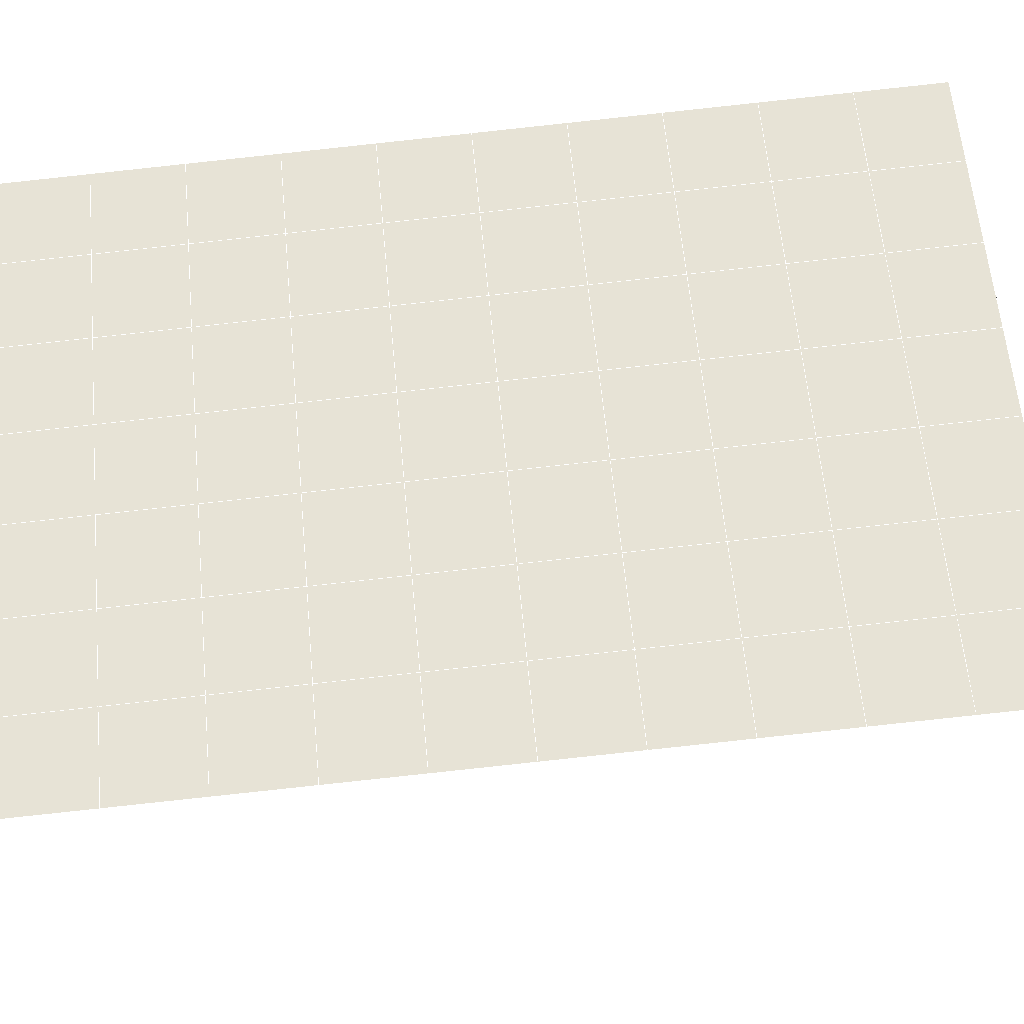
<metadata>
{"format":"obj","ext":"obj","renderer":"f3d","projection":"perspective","resolution":1024,"background":"white","views":[{"elev":-47.8,"azim":94.6,"up":"+Y"}]}
</metadata>
<code>
v 49 12.96 20.7
v 51 12.96 20.7
v 50.89 11.01 20.57
v 49.04 10.7 20.54
v 49 12.8 22.9
v 51 12.8 22.9
v 49 12.65 25.09
v 51 12.65 25.09
v 49 12.5 27.29
v 51 12.5 27.29
v 49 12.34 29.48
v 51 12.34 29.48
v 49 12.19 31.68
v 51 12.19 31.68
v 49 12.04 33.87
v 51 12.04 33.87
v 49 11.88 36.06
v 51 11.88 36.06
v 49 11.73 38.26
v 51 11.73 38.26
v 49 11.58 40.45
v 51 11.58 40.45
v 49 11.42 42.65
v 51 11.42 42.65
v 48.58 9.26 42.5
v 50.89 9.095 42.49
v 48.54 7.273 42.36
v 50.12 7.361 42.36
v 49.04 5.064 42.2
v 51.12 5.741 42.25
v 49.84 3.396 42.09
v 51.02 3.38 42.09
v 49.96 1.915 41.98
v 50.69 1.405 41.95
v 49.26 1.338 41.94
v 49.99 -0.2661 41.83
v 48.57 0.734 41.9
v 49.29 -1.403 41.75
v 48.57 0.8876 39.71
v 49.29 -1.25 39.56
v 48.57 1.041 37.51
v 49.29 -1.097 37.36
v 48.57 1.194 35.32
v 49.29 -0.9431 35.17
v 48.57 1.348 33.12
v 49.29 -0.7895 32.97
v 48.57 1.501 30.93
v 49.29 -0.636 30.78
v 48.57 1.655 28.73
v 49.29 -0.4828 28.58
v 48.57 1.808 26.54
v 49.29 -0.3296 26.39
v 48.57 1.962 24.34
v 49.29 -0.176 24.2
v 48.57 2.115 22.15
v 49.29 -0.02254 22
v 48.57 2.269 19.96
v 49.29 0.1313 19.81
v 50.01 2.64 19.98
v 50 0.7527 19.85
v 51.43 2.269 19.96
v 50.71 0.131 19.81
v 51.43 2.115 22.15
v 50.71 -0.02223 22
v 51.43 1.962 24.34
v 50.71 -0.1756 24.19
v 51.43 1.808 26.54
v 50.71 -0.3291 26.39
v 51.43 1.655 28.73
v 50.71 -0.4827 28.58
v 51.43 1.502 30.93
v 50.71 -0.6365 30.78
v 51.43 1.348 33.12
v 50.71 -0.7899 32.97
v 51.43 1.195 35.32
v 50.71 -0.9432 35.17
v 51.43 1.041 37.51
v 50.71 -1.096 37.36
v 51.43 0.8877 39.71
v 50.71 -1.25 39.56
v 51.43 0.7343 41.9
v 50.71 -1.403 41.75
v 52.14 2.872 42.05
v 52.14 3.025 39.86
v 52.14 3.179 37.66
v 52.14 3.332 35.47
v 52.14 3.486 33.27
v 52.14 3.639 31.08
v 52.14 3.792 28.88
v 52.14 3.946 26.69
v 52.14 4.099 24.49
v 52.14 4.253 22.3
v 52.14 4.407 20.1
v 50.04 5.266 20.16
v 47.86 4.406 20.1
v 47.86 4.253 22.3
v 47.86 4.099 24.49
v 47.86 3.946 26.69
v 47.86 3.793 28.88
v 47.86 3.639 31.08
v 47.86 3.486 33.27
v 47.86 3.332 35.47
v 47.86 3.179 37.66
v 47.86 3.025 39.86
v 47.86 2.872 42.05
v 48.84 3.174 42.07
v 50 -3.541 41.6
v 50 -3.388 39.41
v 50 -3.234 37.21
v 50 -3.081 35.02
v 50 -2.927 32.82
v 50 -2.774 30.63
v 50 -2.62 28.43
v 50 -2.467 26.24
v 50 -2.313 24.05
v 50 -2.16 21.85
v 50 -2.006 19.66
v 51.49 7.28 20.31
v 52.86 6.544 20.25
v 52.19 9.002 20.43
v 53.57 8.682 20.4
v 52.62 10.98 20.56
v 54.29 10.82 20.55
v 53 12.96 20.7
v 55 12.96 20.7
v 53 12.8 22.9
v 55 12.8 22.9
v 53 12.65 25.09
v 55 12.65 25.09
v 53 12.5 27.29
v 55 12.5 27.29
v 53 12.34 29.48
v 55 12.34 29.48
v 53 12.19 31.68
v 55 12.19 31.68
v 53 12.04 33.87
v 55 12.04 33.87
v 53 11.88 36.06
v 55 11.88 36.07
v 53 11.73 38.26
v 55 11.73 38.26
v 53 11.58 40.45
v 55 11.58 40.45
v 53 11.42 42.65
v 55 11.42 42.65
v 52.76 9.47 42.51
v 54.29 9.284 42.5
v 52.24 7.734 42.39
v 53.57 7.147 42.35
v 52.86 5.009 42.2
v 47.14 5.01 42.2
v 46.43 7.147 42.35
v 45.71 9.284 42.5
v 47 11.42 42.65
v 47 11.58 40.45
v 47 11.73 38.26
v 47 11.88 36.06
v 47 12.04 33.87
v 47 12.19 31.68
v 47 12.34 29.48
v 47 12.5 27.29
v 47 12.65 25.09
v 47 12.8 22.9
v 47 12.96 20.7
v 47.23 11.03 20.57
v 48.83 7.468 20.32
v 50.46 8.943 20.42
v 47.14 6.544 20.25
v 47.14 6.391 22.45
v 47.14 6.237 24.64
v 47.14 6.084 26.84
v 47.14 5.93 29.03
v 47.14 5.777 31.23
v 47.14 5.623 33.42
v 47.14 5.47 35.62
v 47.14 5.316 37.81
v 47.14 5.163 40.01
v 52.86 6.39 22.45
v 52.86 6.237 24.64
v 52.86 6.084 26.84
v 52.86 5.93 29.03
v 52.86 5.777 31.23
v 52.86 5.623 33.42
v 52.86 5.47 35.62
v 52.86 5.316 37.81
v 52.86 5.163 40.01
v 53.57 7.3 40.16
v 53.57 7.454 37.96
v 53.57 7.607 35.77
v 53.57 7.761 33.57
v 53.57 7.914 31.38
v 53.57 8.068 29.18
v 53.57 8.221 26.99
v 53.57 8.375 24.79
v 53.57 8.528 22.6
v 54.29 9.438 40.3
v 54.29 9.592 38.11
v 54.29 9.745 35.92
v 54.29 9.899 33.72
v 54.29 10.05 31.53
v 54.29 10.21 29.33
v 54.29 10.36 27.14
v 54.29 10.51 24.94
v 54.29 10.67 22.75
v 47.79 9.336 20.45
v 46.43 8.681 20.4
v 46.43 8.528 22.6
v 46.43 8.375 24.79
v 46.43 8.221 26.99
v 46.43 8.068 29.18
v 46.43 7.914 31.38
v 46.43 7.761 33.57
v 46.43 7.608 35.77
v 46.43 7.454 37.96
v 46.43 7.301 40.16
v 45.71 10.82 20.55
v 45.71 10.67 22.75
v 45.71 10.51 24.94
v 45.71 10.36 27.14
v 45.71 10.21 29.33
v 45.71 10.05 31.53
v 45.71 9.899 33.72
v 45.71 9.745 35.92
v 45.71 9.592 38.11
v 45.71 9.438 40.3
v 45 12.96 20.7
v 45 12.8 22.9
v 45 12.65 25.09
v 45 12.5 27.29
v 45 12.34 29.48
v 45 12.19 31.68
v 45 12.04 33.87
v 45 11.88 36.07
v 45 11.73 38.26
v 45 11.58 40.45
v 45 11.42 42.65
v 49.96 1.915 41.98
v 49.84 3.396 42.09
v 49.04 5.064 42.2
v 47.14 5.01 42.2
v 47.14 5.163 40.01
v 47.86 3.025 39.86
v 48.57 0.8876 39.71
v 49.29 -1.25 39.56
v 49.29 -1.403 41.75
v 50 -3.541 41.6
v 50.71 -1.403 41.75
v 50.71 -1.25 39.56
v 51.43 0.8877 39.71
v 51.43 0.7343 41.9
v 52.14 2.872 42.05
v 51.02 3.38 42.09
v 51.12 5.741 42.25
v 48.84 3.174 42.07
v 47.86 2.872 42.05
v 48.57 0.734 41.9
v 49.99 -0.2661 41.83
v 50.69 1.405 41.95
v 49.26 1.338 41.94
v 48.57 1.041 37.51
v 47.86 3.179 37.66
v 47.14 5.316 37.81
v 46.43 7.454 37.96
v 46.43 7.301 40.15
v 46.43 7.147 42.35
v 48.54 7.273 42.36
v 52.24 7.734 42.39
v 50.89 9.095 42.49
v 50.12 7.361 42.36
v 52.86 5.009 42.2
v 52.14 3.025 39.86
v 51.43 1.041 37.51
v 50.71 -1.096 37.36
v 50 -3.388 39.41
v 45.71 9.284 42.5
v 45.71 9.438 40.3
v 45.71 9.592 38.11
v 45.71 9.745 35.92
v 46.43 7.608 35.77
v 47.14 5.47 35.62
v 47.86 3.332 35.47
v 52.76 9.47 42.51
v 53.57 7.147 42.35
v 53.57 7.3 40.16
v 52.86 5.163 40.01
v 52.86 5.316 37.81
v 52.14 3.179 37.66
v 52.14 3.332 35.47
v 51.43 1.195 35.32
v 51.43 1.348 33.12
v 50.71 -0.7899 32.97
v 50.71 -0.9432 35.17
v 50 -3.081 35.02
v 50 -3.234 37.21
v 49.29 -1.097 37.36
v 54.29 9.284 42.5
v 53 11.42 42.65
v 51 11.42 42.65
v 48.58 9.26 42.5
v 55 11.42 42.65
v 55 11.58 40.45
v 55 11.73 38.26
v 55 11.88 36.07
v 54.29 9.745 35.91
v 54.29 9.899 33.72
v 53.57 7.761 33.57
v 53.57 7.914 31.38
v 52.86 5.777 31.23
v 52.86 5.93 29.03
v 52.14 3.792 28.88
v 52.14 3.946 26.69
v 51.43 1.808 26.54
v 51.43 1.962 24.34
v 50.71 -0.1756 24.19
v 50.71 -0.3291 26.39
v 50 -2.467 26.24
v 50 -2.62 28.43
v 49.29 -0.4828 28.58
v 49.29 -0.636 30.78
v 48.57 1.501 30.93
v 48.57 1.348 33.12
v 47.86 3.486 33.27
v 48.57 1.194 35.32
v 49.29 -0.7895 32.97
v 50 -2.774 30.63
v 50.71 -0.4827 28.58
v 51.43 1.655 28.73
v 52.14 3.639 31.08
v 52.86 5.623 33.42
v 53.57 7.607 35.77
v 54.29 9.592 38.11
v 53 11.73 38.26
v 53 11.58 40.45
v 54.29 9.438 40.3
v 53.57 7.454 37.96
v 52.86 5.47 35.62
v 52.14 3.486 33.27
v 51.43 1.502 30.93
v 50.71 -0.6365 30.78
v 50 -2.927 32.82
v 49.29 -0.9431 35.17
v 51 11.58 40.45
v 49 11.42 42.65
v 45 11.42 42.65
v 45 11.58 40.45
v 45 11.73 38.26
v 45 11.88 36.06
v 45.71 9.899 33.72
v 46.43 7.761 33.57
v 47.14 5.623 33.42
v 47 11.58 40.45
v 49 11.58 40.45
v 51 11.73 38.26
v 53 11.88 36.06
v 55 12.04 33.87
v 54.29 10.05 31.53
v 53.57 8.068 29.18
v 52.86 6.084 26.84
v 52.14 4.099 24.49
v 51.43 2.115 22.15
v 50.71 -0.02223 22
v 50 -2.313 24.05
v 49.29 -0.3296 26.39
v 48.57 1.655 28.73
v 47.86 3.639 31.08
v 47.14 5.777 31.23
v 47.86 3.793 28.88
v 48.57 1.808 26.54
v 49.29 -0.176 24.2
v 50 -2.16 21.85
v 50.71 0.131 19.81
v 51.43 2.269 19.95
v 52.14 4.253 22.3
v 52.86 6.237 24.64
v 53.57 8.221 26.99
v 54.29 10.21 29.33
v 55 12.19 31.68
v 53 12.04 33.87
v 51 11.88 36.06
v 49 11.73 38.26
v 47 11.42 42.65
v 50 -2.006 19.66
v 49.29 0.1313 19.81
v 49.29 -0.02254 22
v 48.57 2.115 22.15
v 48.57 1.962 24.34
v 47.86 4.099 24.49
v 47.86 3.946 26.69
v 47.14 6.084 26.84
v 47.14 5.93 29.03
v 46.43 8.068 29.18
v 46.43 7.914 31.38
v 50 0.7527 19.85
v 50.01 2.64 19.98
v 52.14 4.407 20.1
v 52.86 6.39 22.45
v 53.57 8.375 24.79
v 54.29 10.36 27.14
v 55 12.34 29.48
v 53 12.19 31.68
v 51 12.04 33.87
v 49 11.88 36.06
v 47 11.73 38.26
v 47 11.88 36.06
v 45 12.04 33.87
v 45.71 10.05 31.53
v 48.57 2.269 19.96
v 47.86 4.253 22.3
v 47.14 6.237 24.64
v 46.43 8.221 26.99
v 45.71 10.21 29.33
v 45 12.19 31.68
v 47 12.04 33.87
v 49 12.04 33.87
v 47 12.19 31.68
v 45 12.34 29.48
v 45.71 10.36 27.14
v 46.43 8.375 24.79
v 47.14 6.391 22.45
v 47.86 4.406 20.1
v 50.04 5.266 20.16
v 52.86 6.544 20.25
v 53.57 8.528 22.6
v 54.29 10.51 24.94
v 55 12.5 27.29
v 53 12.34 29.48
v 51 12.19 31.68
v 49 12.19 31.68
v 47 12.34 29.48
v 45 12.5 27.29
v 45.71 10.51 24.94
v 46.43 8.528 22.6
v 47.14 6.544 20.25
v 51.49 7.28 20.31
v 53.57 8.682 20.4
v 54.29 10.67 22.75
v 55 12.65 25.09
v 53 12.5 27.29
v 51 12.34 29.48
v 49 12.34 29.48
v 47 12.5 27.29
v 45 12.65 25.09
v 45.71 10.67 22.75
v 46.43 8.681 20.4
v 48.83 7.468 20.32
v 55 12.96 20.7
v 53 12.96 20.7
v 52.62 10.98 20.56
v 50.89 11.01 20.57
v 50.46 8.943 20.42
v 52.19 9.002 20.43
v 54.29 10.82 20.55
v 55 12.8 22.9
v 53 12.8 22.9
v 53 12.65 25.09
v 51 12.65 25.09
v 49 12.65 25.09
v 47 12.65 25.09
v 45 12.8 22.9
v 45.71 10.82 20.55
v 47.79 9.336 20.45
v 51 12.5 27.29
v 49 12.5 27.29
v 51 12.8 22.9
v 51 12.96 20.7
v 49 12.8 22.9
v 47 12.8 22.9
v 45 12.96 20.7
v 47.23 11.03 20.57
v 49.04 10.7 20.54
v 49 12.96 20.7
v 47 12.96 20.7
f 1 2 3
f 1 3 4
f 5 6 2
f 5 2 1
f 7 8 6
f 7 6 5
f 9 10 8
f 9 8 7
f 11 12 10
f 11 10 9
f 13 14 12
f 13 12 11
f 15 16 14
f 15 14 13
f 17 18 16
f 17 16 15
f 19 20 18
f 19 18 17
f 21 22 20
f 21 20 19
f 23 24 22
f 23 22 21
f 25 26 24
f 25 24 23
f 27 28 26
f 27 26 25
f 29 30 28
f 29 28 27
f 31 32 30
f 31 30 29
f 33 34 32
f 33 32 31
f 35 36 34
f 35 34 33
f 37 38 36
f 37 36 35
f 39 40 38
f 39 38 37
f 41 42 40
f 41 40 39
f 43 44 42
f 43 42 41
f 45 46 44
f 45 44 43
f 47 48 46
f 47 46 45
f 49 50 48
f 49 48 47
f 51 52 50
f 51 50 49
f 53 54 52
f 53 52 51
f 55 56 54
f 55 54 53
f 57 58 56
f 57 56 55
f 59 60 58
f 59 58 57
f 61 62 60
f 61 60 59
f 63 64 62
f 63 62 61
f 65 66 64
f 65 64 63
f 67 68 66
f 67 66 65
f 69 70 68
f 69 68 67
f 71 72 70
f 71 70 69
f 73 74 72
f 73 72 71
f 75 76 74
f 75 74 73
f 77 78 76
f 77 76 75
f 79 80 78
f 79 78 77
f 81 82 80
f 81 80 79
f 34 36 82
f 34 82 81
f 81 83 32
f 81 32 34
f 79 84 83
f 79 83 81
f 77 85 84
f 77 84 79
f 75 86 85
f 75 85 77
f 73 87 86
f 73 86 75
f 71 88 87
f 71 87 73
f 69 89 88
f 69 88 71
f 67 90 89
f 67 89 69
f 65 91 90
f 65 90 67
f 63 92 91
f 63 91 65
f 61 93 92
f 61 92 63
f 59 94 93
f 59 93 61
f 57 95 94
f 57 94 59
f 55 96 95
f 55 95 57
f 53 97 96
f 53 96 55
f 51 98 97
f 51 97 53
f 49 99 98
f 49 98 51
f 47 100 99
f 47 99 49
f 45 101 100
f 45 100 47
f 43 102 101
f 43 101 45
f 41 103 102
f 41 102 43
f 39 104 103
f 39 103 41
f 37 105 104
f 37 104 39
f 35 106 105
f 35 105 37
f 33 31 106
f 33 106 35
f 107 82 36
f 107 36 38
f 108 80 82
f 108 82 107
f 109 78 80
f 109 80 108
f 110 76 78
f 110 78 109
f 111 74 76
f 111 76 110
f 112 72 74
f 112 74 111
f 113 70 72
f 113 72 112
f 114 68 70
f 114 70 113
f 115 66 68
f 115 68 114
f 116 64 66
f 116 66 115
f 117 62 64
f 117 64 116
f 58 60 62
f 58 62 117
f 116 56 58
f 116 58 117
f 115 54 56
f 115 56 116
f 114 52 54
f 114 54 115
f 113 50 52
f 113 52 114
f 112 48 50
f 112 50 113
f 111 46 48
f 111 48 112
f 110 44 46
f 110 46 111
f 109 42 44
f 109 44 110
f 108 40 42
f 108 42 109
f 107 38 40
f 107 40 108
f 118 119 93
f 118 93 94
f 120 121 119
f 120 119 118
f 122 123 121
f 122 121 120
f 124 125 123
f 124 123 122
f 126 127 125
f 126 125 124
f 128 129 127
f 128 127 126
f 130 131 129
f 130 129 128
f 132 133 131
f 132 131 130
f 134 135 133
f 134 133 132
f 136 137 135
f 136 135 134
f 138 139 137
f 138 137 136
f 140 141 139
f 140 139 138
f 142 143 141
f 142 141 140
f 144 145 143
f 144 143 142
f 146 147 145
f 146 145 144
f 148 149 147
f 148 147 146
f 30 150 149
f 30 149 148
f 32 83 150
f 32 150 30
f 29 151 105
f 29 105 106
f 27 152 151
f 27 151 29
f 25 153 152
f 25 152 27
f 23 154 153
f 23 153 25
f 21 155 154
f 21 154 23
f 19 156 155
f 19 155 21
f 17 157 156
f 17 156 19
f 15 158 157
f 15 157 17
f 13 159 158
f 13 158 15
f 11 160 159
f 11 159 13
f 9 161 160
f 9 160 11
f 7 162 161
f 7 161 9
f 5 163 162
f 5 162 7
f 1 164 163
f 1 163 5
f 4 165 164
f 4 164 1
f 94 166 167
f 94 167 118
f 95 168 166
f 95 166 94
f 96 169 168
f 96 168 95
f 97 170 169
f 97 169 96
f 98 171 170
f 98 170 97
f 99 172 171
f 99 171 98
f 100 173 172
f 100 172 99
f 101 174 173
f 101 173 100
f 102 175 174
f 102 174 101
f 103 176 175
f 103 175 102
f 104 177 176
f 104 176 103
f 105 151 177
f 105 177 104
f 178 92 93
f 178 93 119
f 179 91 92
f 179 92 178
f 180 90 91
f 180 91 179
f 181 89 90
f 181 90 180
f 182 88 89
f 182 89 181
f 183 87 88
f 183 88 182
f 184 86 87
f 184 87 183
f 185 85 86
f 185 86 184
f 186 84 85
f 186 85 185
f 150 83 84
f 150 84 186
f 186 187 149
f 186 149 150
f 185 188 187
f 185 187 186
f 184 189 188
f 184 188 185
f 183 190 189
f 183 189 184
f 182 191 190
f 182 190 183
f 181 192 191
f 181 191 182
f 180 193 192
f 180 192 181
f 179 194 193
f 179 193 180
f 178 195 194
f 178 194 179
f 119 121 195
f 119 195 178
f 187 196 147
f 187 147 149
f 188 197 196
f 188 196 187
f 189 198 197
f 189 197 188
f 190 199 198
f 190 198 189
f 191 200 199
f 191 199 190
f 192 201 200
f 192 200 191
f 193 202 201
f 193 201 192
f 194 203 202
f 194 202 193
f 195 204 203
f 195 203 194
f 121 123 204
f 121 204 195
f 196 143 145
f 196 145 147
f 197 141 143
f 197 143 196
f 198 139 141
f 198 141 197
f 199 137 139
f 199 139 198
f 200 135 137
f 200 137 199
f 201 133 135
f 201 135 200
f 202 131 133
f 202 133 201
f 203 129 131
f 203 131 202
f 204 127 129
f 204 129 203
f 123 125 127
f 123 127 204
f 166 205 4
f 166 4 167
f 168 206 205
f 168 205 166
f 169 207 206
f 169 206 168
f 170 208 207
f 170 207 169
f 171 209 208
f 171 208 170
f 172 210 209
f 172 209 171
f 173 211 210
f 173 210 172
f 174 212 211
f 174 211 173
f 175 213 212
f 175 212 174
f 176 214 213
f 176 213 175
f 177 215 214
f 177 214 176
f 151 152 215
f 151 215 177
f 144 24 26
f 144 26 146
f 142 22 24
f 142 24 144
f 140 20 22
f 140 22 142
f 138 18 20
f 138 20 140
f 136 16 18
f 136 18 138
f 134 14 16
f 134 16 136
f 132 12 14
f 132 14 134
f 130 10 12
f 130 12 132
f 128 8 10
f 128 10 130
f 126 6 8
f 126 8 128
f 124 2 6
f 124 6 126
f 122 3 2
f 122 2 124
f 120 167 3
f 120 3 122
f 206 216 165
f 206 165 205
f 207 217 216
f 207 216 206
f 208 218 217
f 208 217 207
f 209 219 218
f 209 218 208
f 210 220 219
f 210 219 209
f 211 221 220
f 211 220 210
f 212 222 221
f 212 221 211
f 213 223 222
f 213 222 212
f 214 224 223
f 214 223 213
f 215 225 224
f 215 224 214
f 152 153 225
f 152 225 215
f 216 226 164
f 216 164 165
f 217 227 226
f 217 226 216
f 218 228 227
f 218 227 217
f 219 229 228
f 219 228 218
f 220 230 229
f 220 229 219
f 221 231 230
f 221 230 220
f 222 232 231
f 222 231 221
f 223 233 232
f 223 232 222
f 224 234 233
f 224 233 223
f 225 235 234
f 225 234 224
f 153 236 235
f 153 235 225
f 227 163 164
f 227 164 226
f 228 162 163
f 228 163 227
f 229 161 162
f 229 162 228
f 230 160 161
f 230 161 229
f 231 159 160
f 231 160 230
f 232 158 159
f 232 159 231
f 233 157 158
f 233 158 232
f 234 156 157
f 234 157 233
f 235 155 156
f 235 156 234
f 236 154 155
f 236 155 235
f 28 30 148
f 28 148 26
f 167 4 3
f 4 205 165
f 120 118 167
f 154 236 153
f 148 146 26
f 31 29 106
l 237 238
l 238 239
l 239 240
l 240 241
l 241 242
l 242 243
l 243 244
l 244 245
l 245 246
l 246 247
l 247 248
l 248 249
l 249 250
l 250 251
l 251 252
l 252 253
l 253 239
l 239 254
l 254 255
l 255 256
l 256 245
l 245 257
l 257 247
l 247 250
l 250 258
l 258 252
l 252 238
l 238 254
l 254 259
l 259 237
l 237 258
l 258 257
l 257 259
l 259 256
l 256 243
l 243 260
l 260 261
l 261 262
l 262 263
l 263 264
l 264 265
l 265 266
l 266 239
l 253 267
l 267 268
l 268 269
l 269 253
l 253 270
l 270 251
l 251 271
l 271 249
l 249 272
l 272 273
l 273 248
l 248 274
l 274 246
l 240 265
l 265 275
l 275 276
l 276 277
l 277 278
l 278 279
l 279 280
l 280 281
l 281 261
l 261 242
l 242 255
l 255 240
l 268 282
l 282 267
l 267 283
l 283 284
l 284 285
l 285 286
l 286 287
l 287 288
l 288 289
l 289 290
l 290 291
l 291 292
l 292 293
l 293 294
l 294 295
l 295 244
l 244 274
l 274 294
l 294 273
l 273 292
l 292 289
l 289 272
l 272 287
l 287 271
l 271 285
l 285 270
l 270 283
l 283 296
l 296 282
l 282 297
l 297 298
l 298 268
l 268 299
l 299 266
l 266 269
l 300 301
l 301 302
l 302 303
l 303 304
l 304 305
l 305 306
l 306 307
l 307 308
l 308 309
l 309 310
l 310 311
l 311 312
l 312 313
l 313 314
l 314 315
l 315 316
l 316 317
l 317 318
l 318 319
l 319 320
l 320 321
l 321 322
l 322 281
l 281 323
l 323 321
l 321 324
l 324 319
l 319 325
l 325 317
l 317 326
l 326 315
l 315 312
l 312 327
l 327 310
l 310 328
l 328 308
l 308 329
l 329 306
l 306 330
l 330 304
l 304 331
l 331 302
l 302 332
l 332 333
l 333 297
l 297 300
l 300 296
l 296 334
l 334 331
l 331 335
l 335 330
l 330 336
l 336 329
l 329 337
l 337 328
l 328 338
l 338 327
l 327 326
l 326 339
l 339 325
l 325 340
l 340 324
l 324 341
l 341 323
l 323 260
l 260 295
l 295 341
l 341 293
l 293 340
l 340 291
l 291 339
l 339 338
l 338 290
l 290 337
l 337 288
l 288 336
l 336 286
l 286 335
l 335 284
l 284 334
l 334 301
l 301 333
l 333 342
l 342 298
l 298 343
l 343 299
l 299 275
l 275 344
l 344 345
l 345 346
l 346 347
l 347 278
l 278 348
l 348 349
l 349 350
l 350 280
l 280 262
l 262 241
l 241 264
l 264 276
l 276 345
l 345 351
l 351 352
l 352 342
l 342 353
l 353 332
l 332 354
l 354 303
l 303 355
l 355 305
l 305 356
l 356 307
l 307 357
l 357 309
l 309 358
l 358 311
l 311 359
l 359 313
l 313 360
l 360 361
l 361 314
l 314 362
l 362 316
l 316 363
l 363 318
l 318 364
l 364 320
l 320 365
l 365 322
l 322 350
l 350 366
l 366 365
l 365 367
l 367 364
l 364 368
l 368 363
l 363 369
l 369 362
l 362 370
l 370 361
l 361 371
l 371 372
l 372 360
l 360 373
l 373 359
l 359 374
l 374 358
l 358 375
l 375 357
l 357 376
l 376 356
l 356 377
l 377 355
l 355 378
l 378 354
l 354 379
l 379 353
l 353 380
l 380 352
l 352 343
l 343 381
l 381 275
l 382 383
l 383 384
l 384 385
l 385 386
l 386 387
l 387 388
l 388 389
l 389 390
l 390 391
l 391 392
l 392 366
l 366 390
l 390 367
l 367 388
l 388 368
l 368 386
l 386 369
l 369 384
l 384 370
l 370 382
l 382 371
l 371 393
l 393 394
l 394 372
l 372 395
l 395 373
l 373 396
l 396 374
l 374 397
l 397 375
l 375 398
l 398 376
l 376 399
l 399 377
l 377 400
l 400 378
l 378 401
l 401 379
l 379 402
l 402 380
l 380 403
l 403 404
l 404 347
l 347 405
l 405 348
l 348 406
l 406 392
l 392 349
l 349 279
l 279 263
l 263 277
l 277 346
l 346 403
l 403 351
l 351 381
l 381 344
l 393 383
l 383 407
l 407 385
l 385 408
l 408 387
l 387 409
l 409 389
l 389 410
l 410 391
l 391 411
l 411 406
l 406 412
l 412 405
l 405 413
l 413 404
l 404 402
l 402 414
l 414 413
l 413 415
l 415 412
l 412 416
l 416 411
l 411 417
l 417 410
l 410 418
l 418 409
l 409 419
l 419 408
l 408 420
l 420 407
l 407 394
l 394 421
l 421 395
l 395 422
l 422 396
l 396 423
l 423 397
l 397 424
l 424 398
l 398 425
l 425 399
l 399 426
l 426 400
l 400 427
l 427 401
l 401 414
l 414 428
l 428 415
l 415 429
l 429 416
l 416 430
l 430 417
l 417 431
l 431 418
l 418 432
l 432 419
l 419 433
l 433 420
l 420 421
l 421 434
l 434 422
l 422 435
l 435 423
l 423 436
l 436 424
l 424 437
l 437 425
l 425 438
l 438 426
l 426 439
l 439 427
l 427 428
l 428 440
l 440 429
l 429 441
l 441 430
l 430 442
l 442 431
l 431 443
l 443 432
l 432 444
l 444 433
l 433 445
l 445 421
l 446 447
l 447 448
l 448 449
l 449 450
l 450 451
l 451 448
l 448 452
l 452 446
l 446 453
l 453 454
l 454 455
l 455 456
l 456 457
l 457 458
l 458 442
l 442 459
l 459 443
l 443 460
l 460 444
l 444 461
l 461 445
l 445 450
l 450 434
l 434 451
l 451 435
l 435 452
l 452 436
l 436 453
l 453 437
l 437 455
l 455 438
l 438 462
l 462 463
l 463 440
l 440 439
l 439 462
l 462 456
l 456 464
l 464 454
l 454 447
l 447 465
l 465 464
l 464 466
l 466 457
l 457 463
l 463 441
l 441 458
l 458 467
l 467 459
l 459 468
l 468 460
l 460 469
l 469 461
l 461 470
l 470 471
l 471 465
l 465 449
l 449 470
l 470 469
l 469 472
l 472 467
l 467 466
l 466 471
l 471 472
l 472 468
l 470 450

</code>
